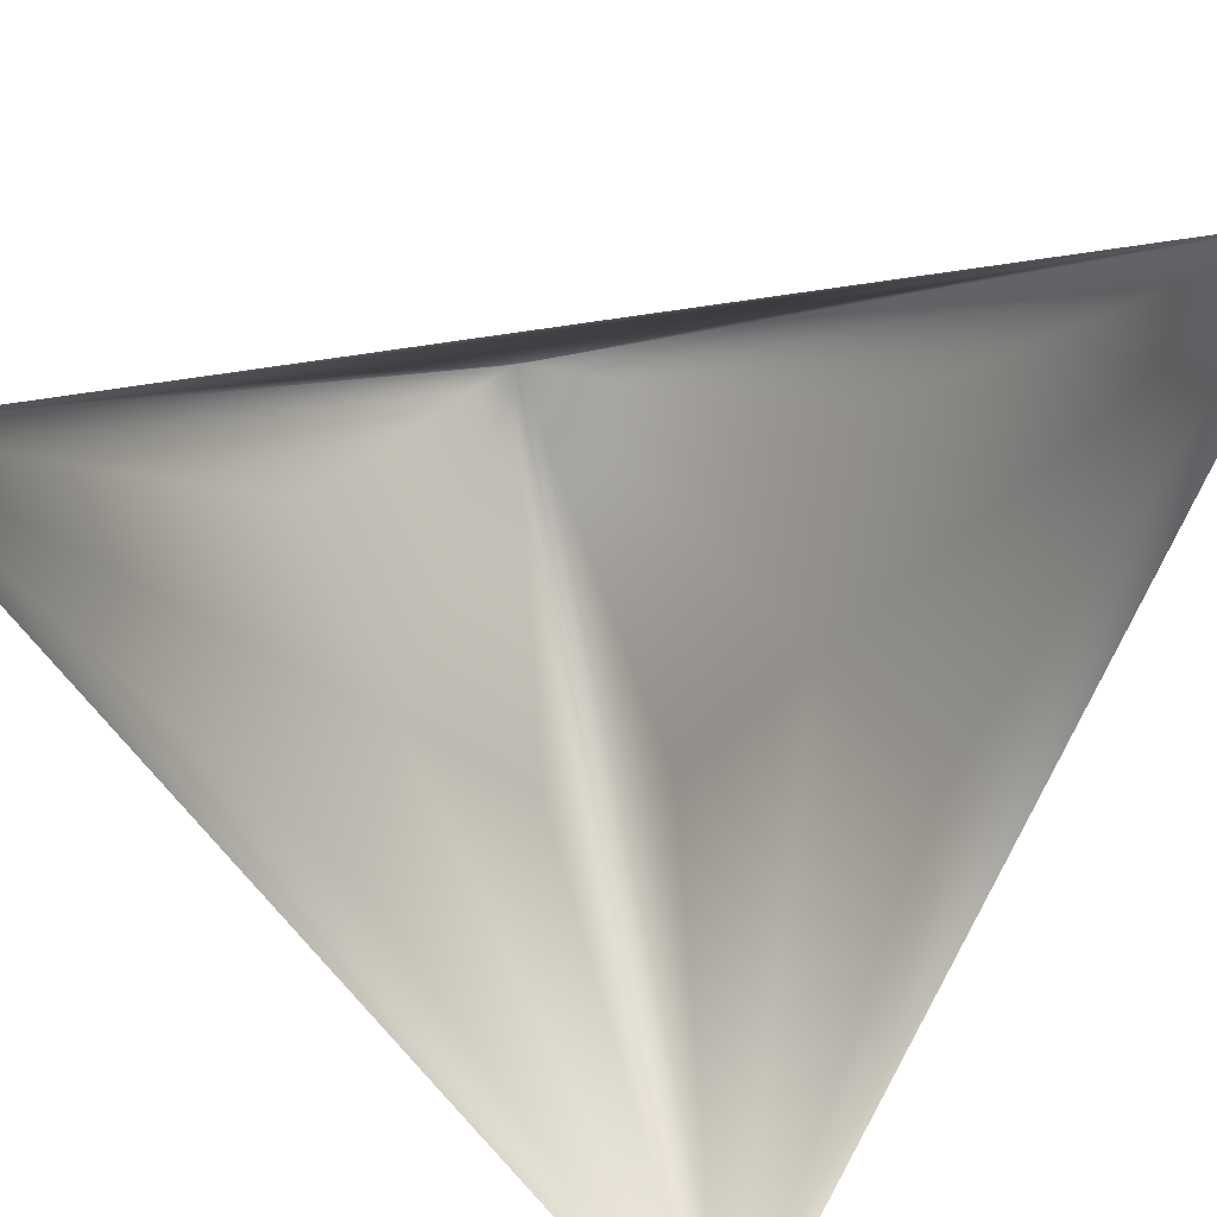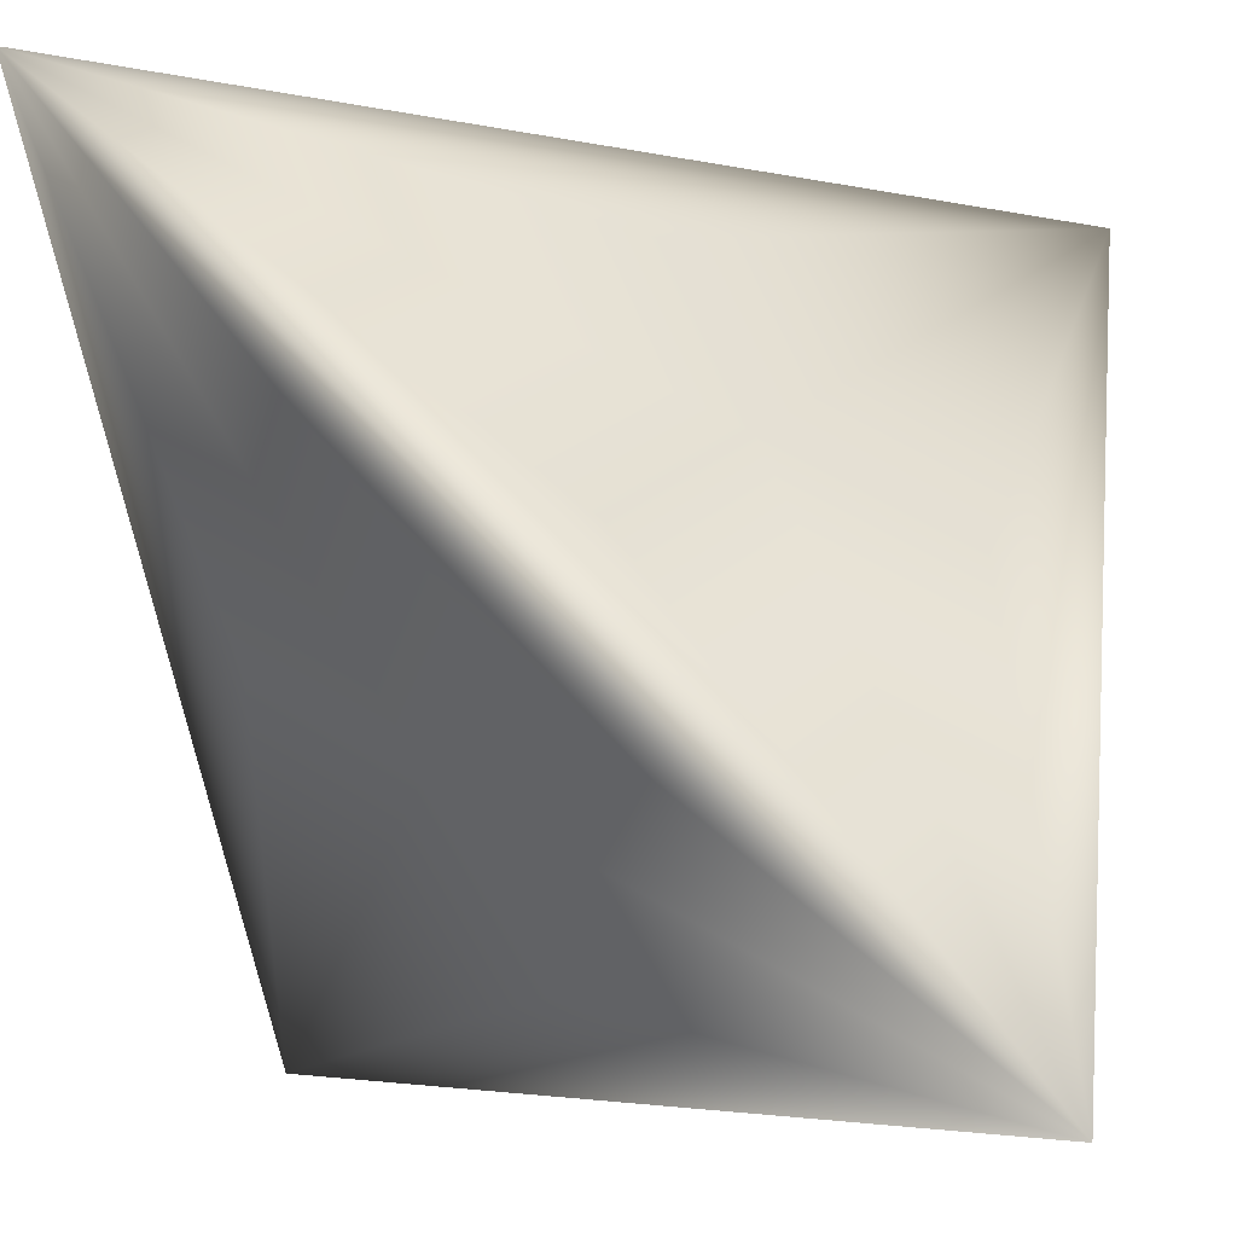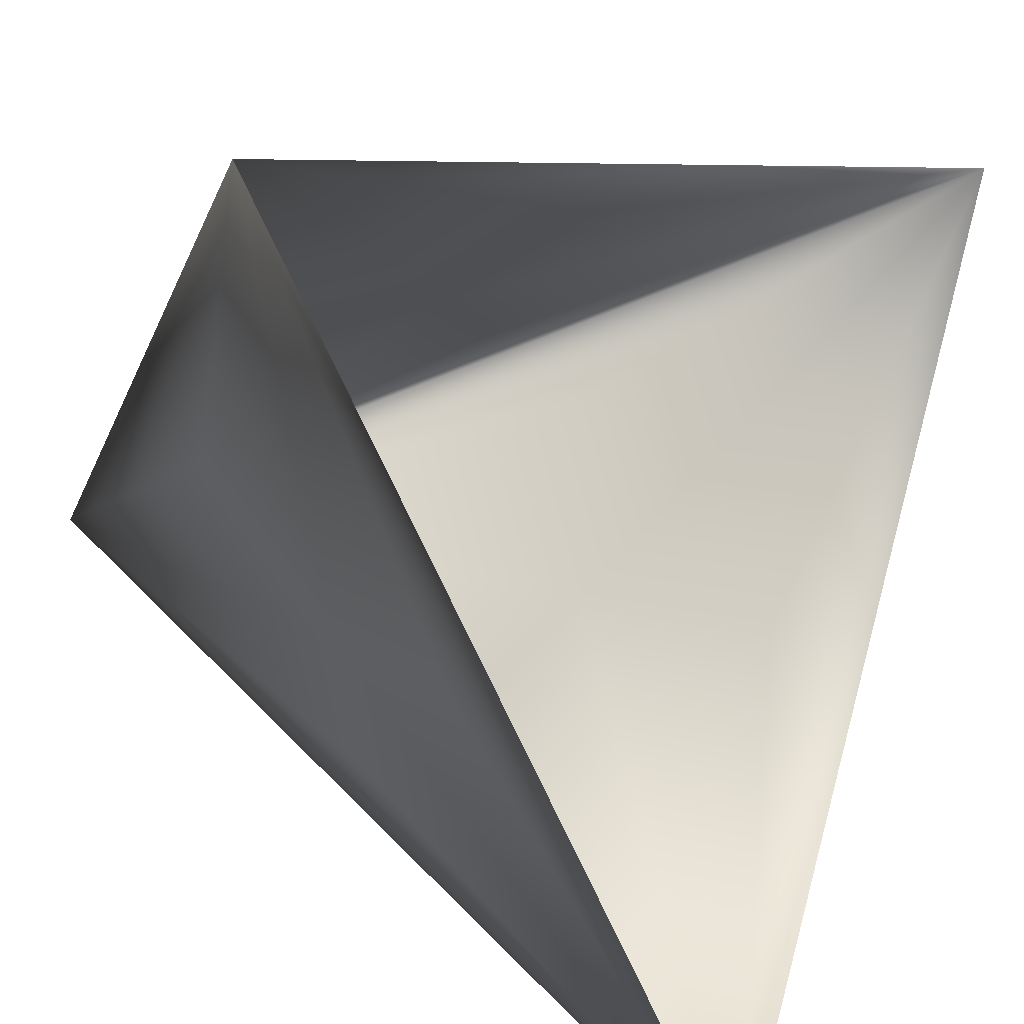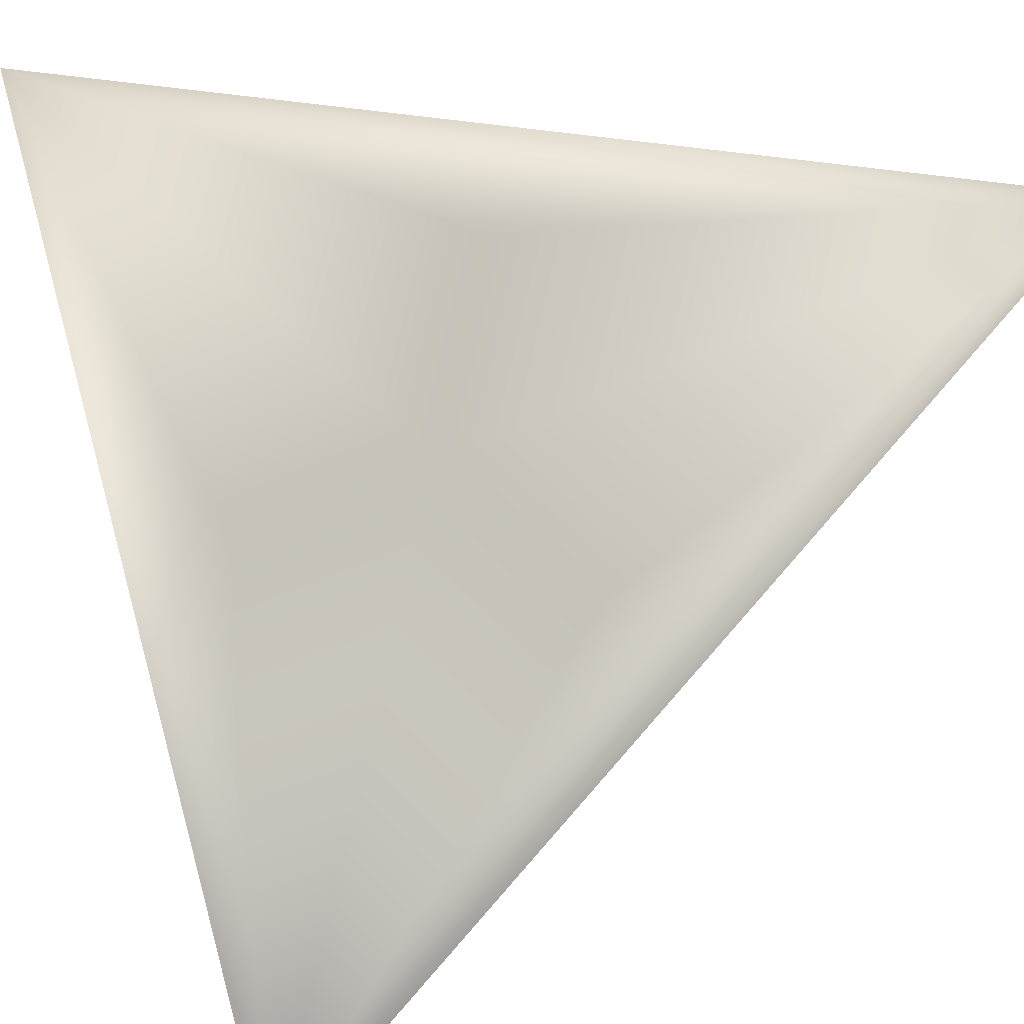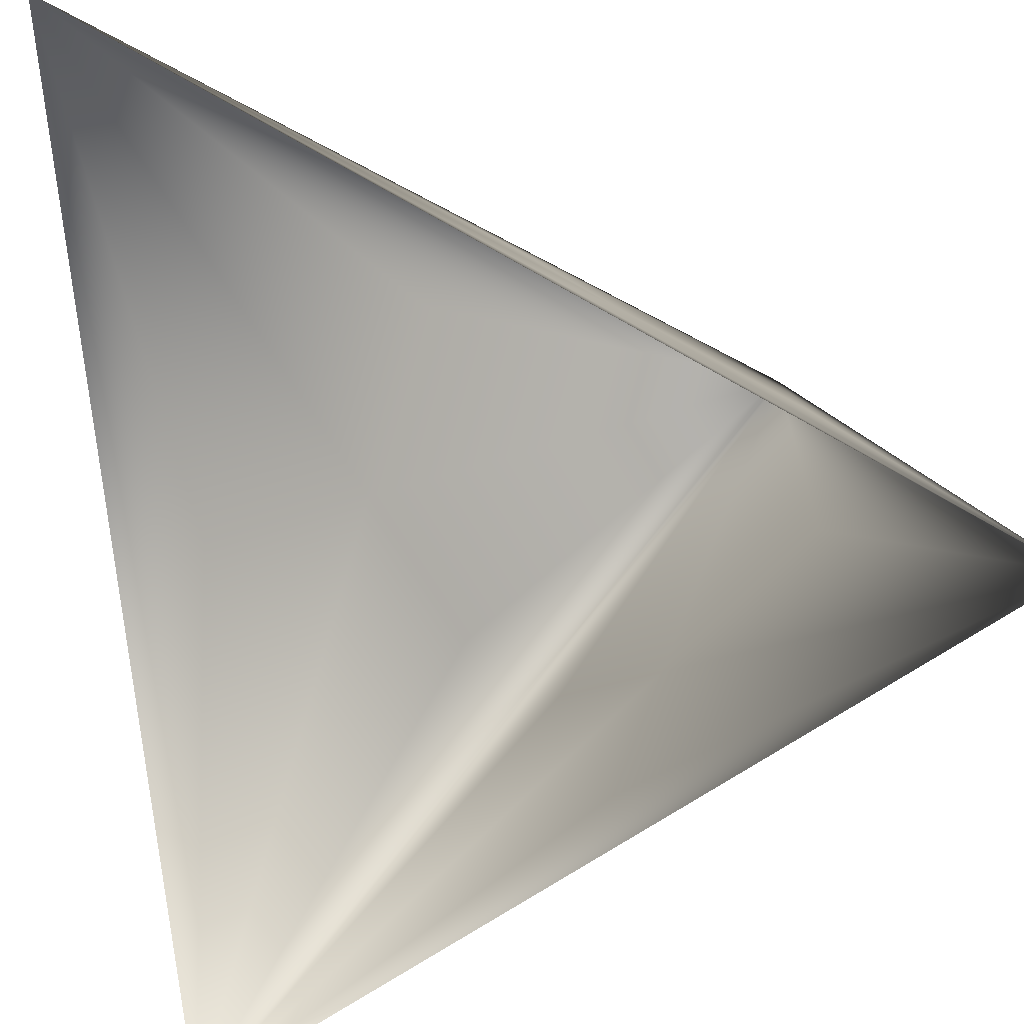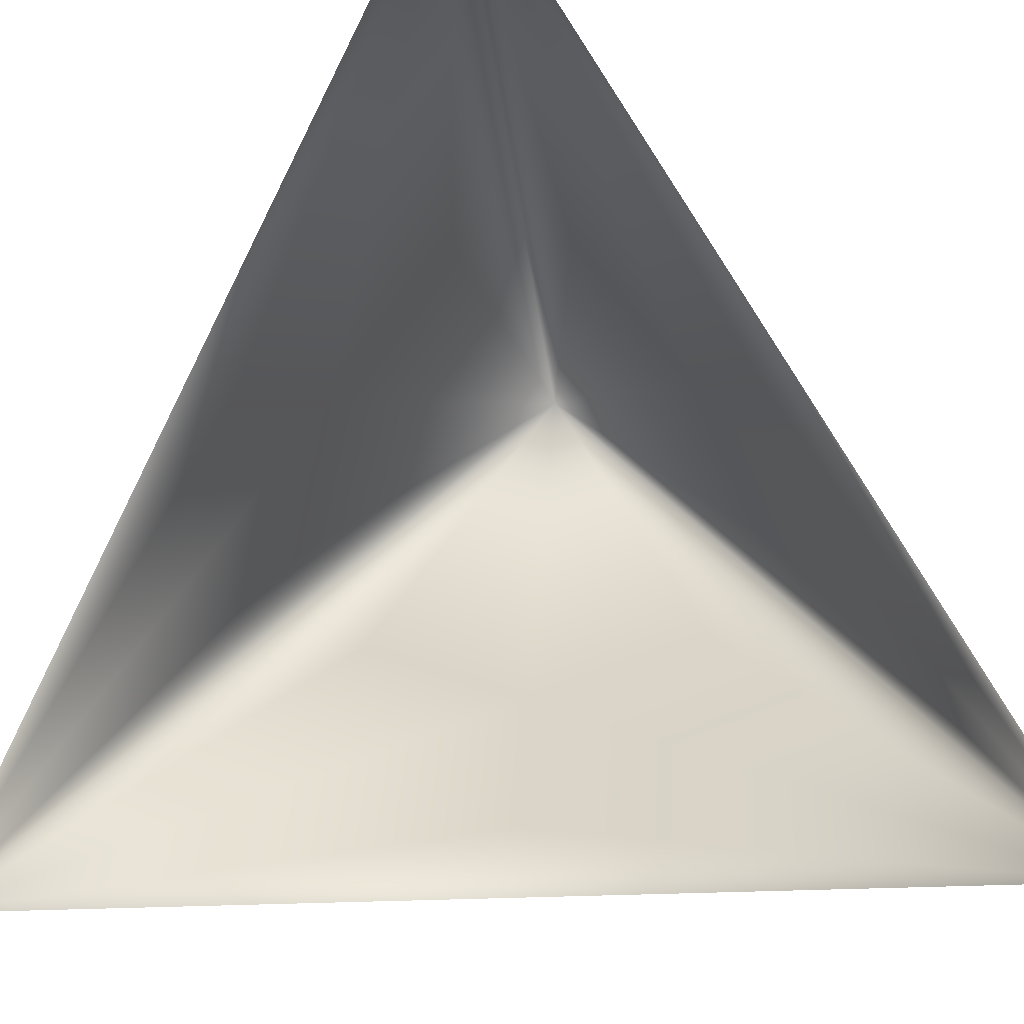
<metadata>
{"format":"obj","ext":"obj","renderer":"f3d","projection":"perspective","resolution":1024,"background":"white","views":[{"elev":57.6,"azim":125.0,"up":"+Y"},{"elev":-5.2,"azim":10.3,"up":"+Z"},{"elev":-62.4,"azim":67.8,"up":"+Z"},{"elev":24.2,"azim":-112.5,"up":"+Z"},{"elev":56.2,"azim":170.4,"up":"+Y"},{"elev":-23.9,"azim":140.5,"up":"+Z"}]}
</metadata>
<code>
v 1 1 1
v 1 -1 -1
v -1 1 -1
v -1 -1 1
v -0.3333 -0.3333 -0.3333
v 0.3333 -0.3333 0.3333
v -0.3333 0.3333 0.3333
v -0.7778 -0.1111 -0.1111
v -0.1111 -0.1111 -0.7778
v -0.1111 -0.7778 -0.1111
v 0.1111 -0.7778 0.1111
v 0.7778 -0.1111 0.1111
v 0.1111 -0.1111 0.7778
v -0.1111 0.1111 0.7778
v -0.1111 0.7778 0.1111
v -0.7778 0.1111 0.1111
f 3 5 8
f 5 4 8
f 4 3 8
f 2 5 9
f 5 3 9
f 3 2 9
f 4 5 10
f 5 2 10
f 2 4 10
f 2 6 11
f 6 4 11
f 4 2 11
f 1 6 12
f 6 2 12
f 2 1 12
f 4 6 13
f 6 1 13
f 1 4 13
f 1 7 14
f 7 4 14
f 4 1 14
f 3 7 15
f 7 1 15
f 1 3 15
f 4 7 16
f 7 3 16
f 3 4 16

</code>
